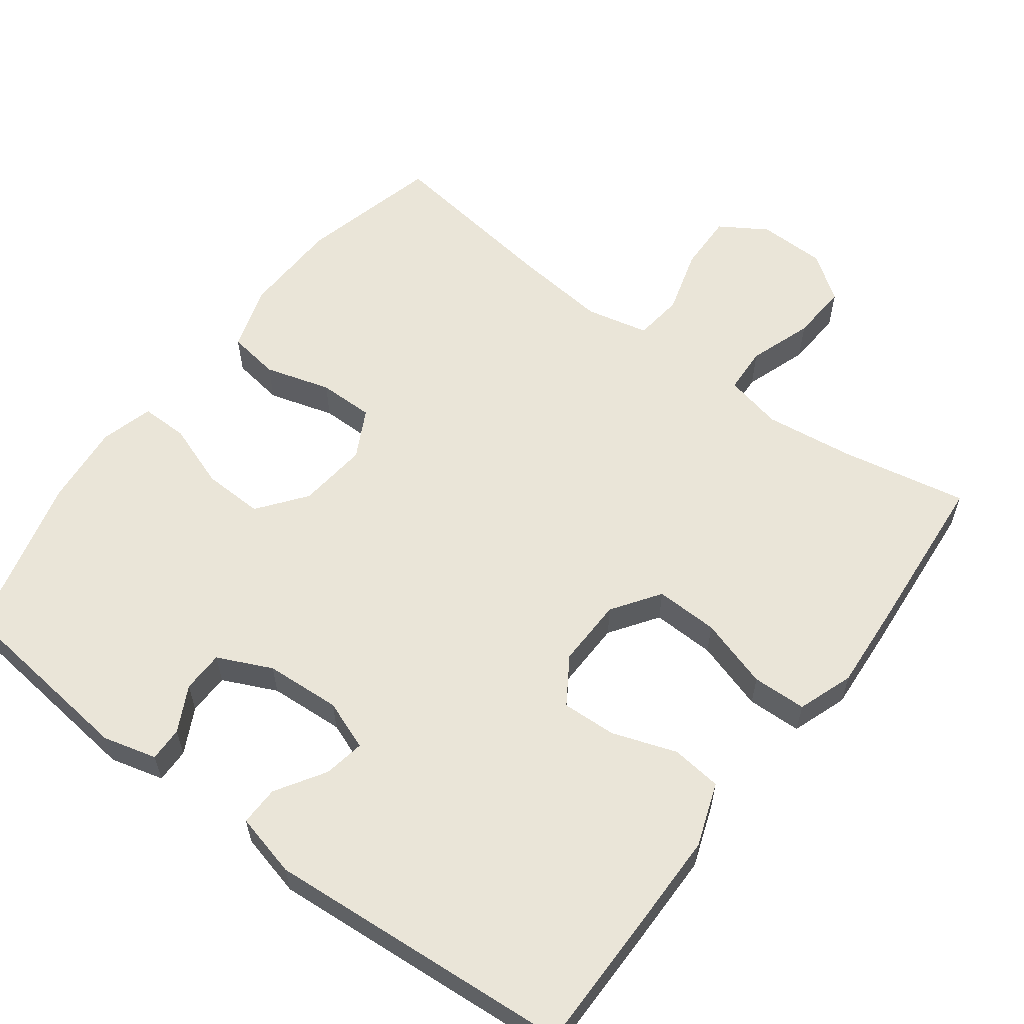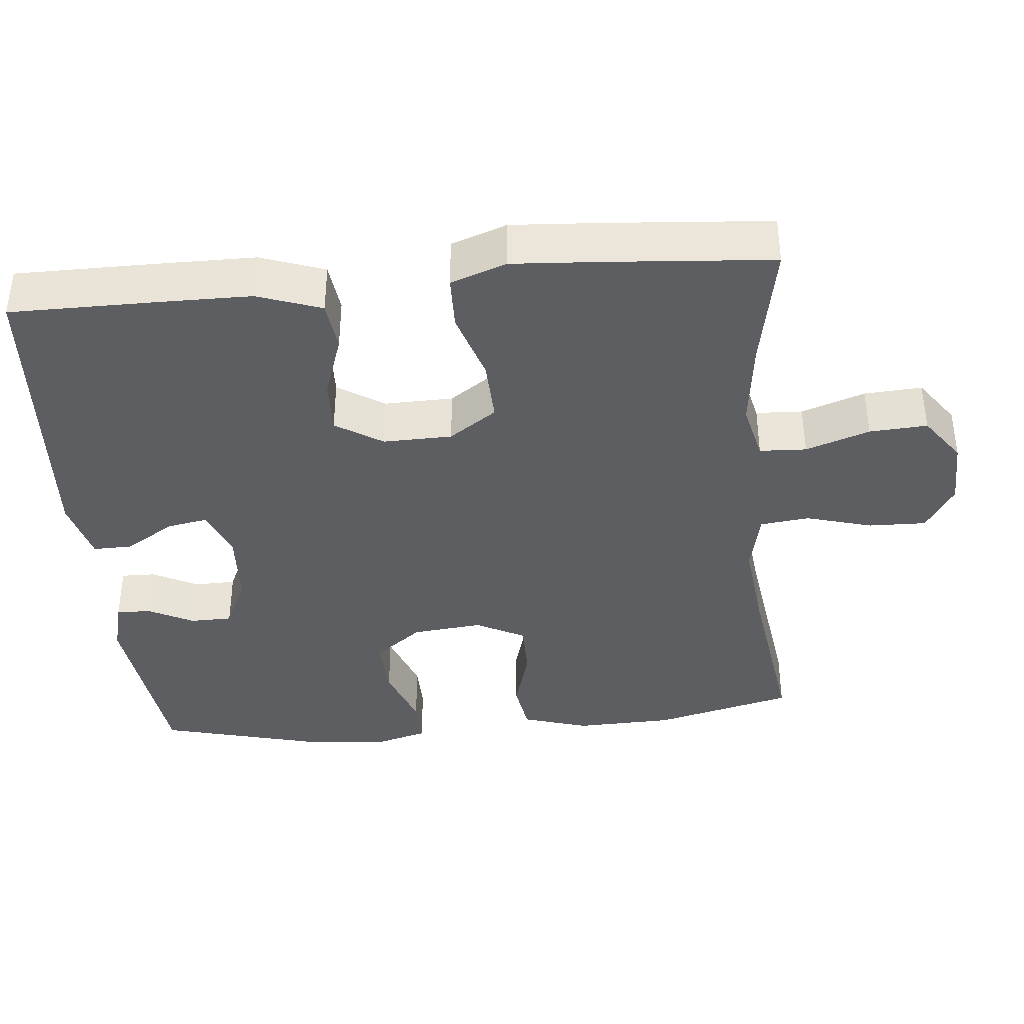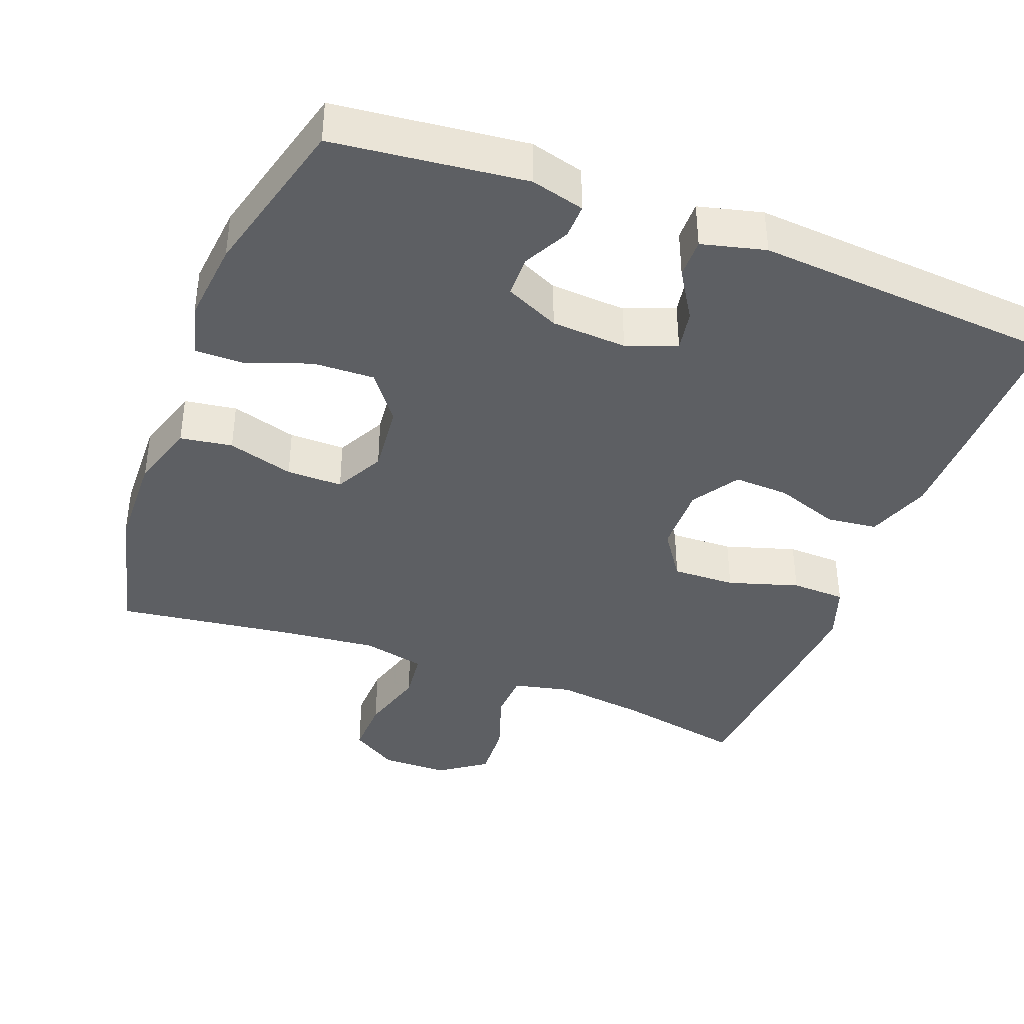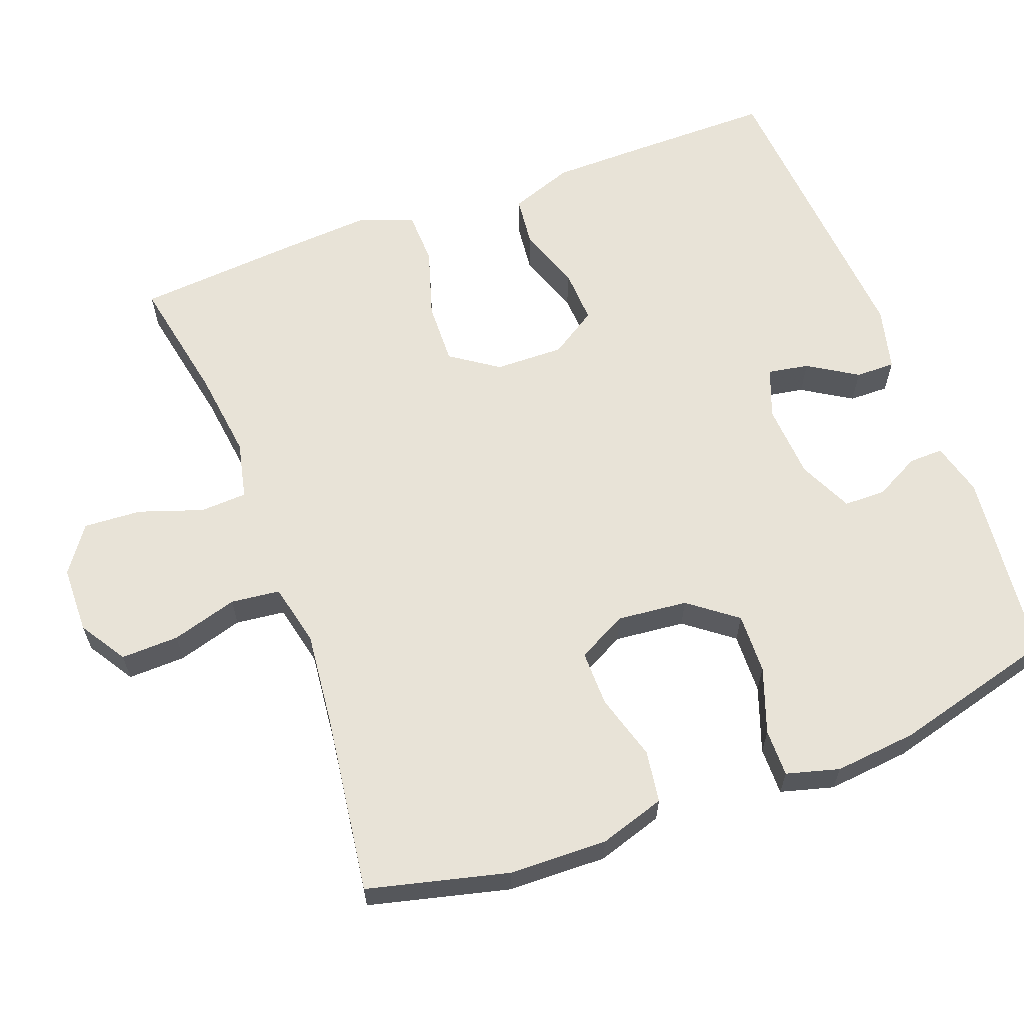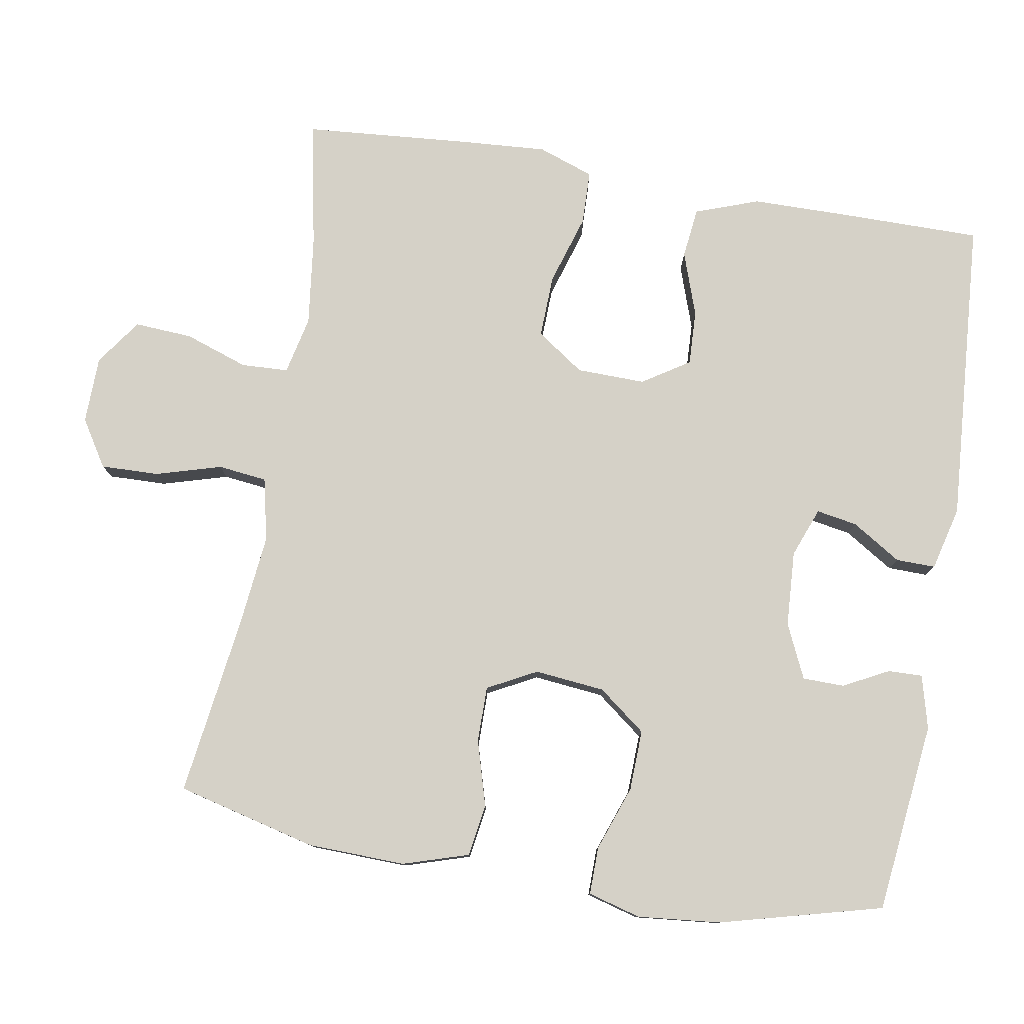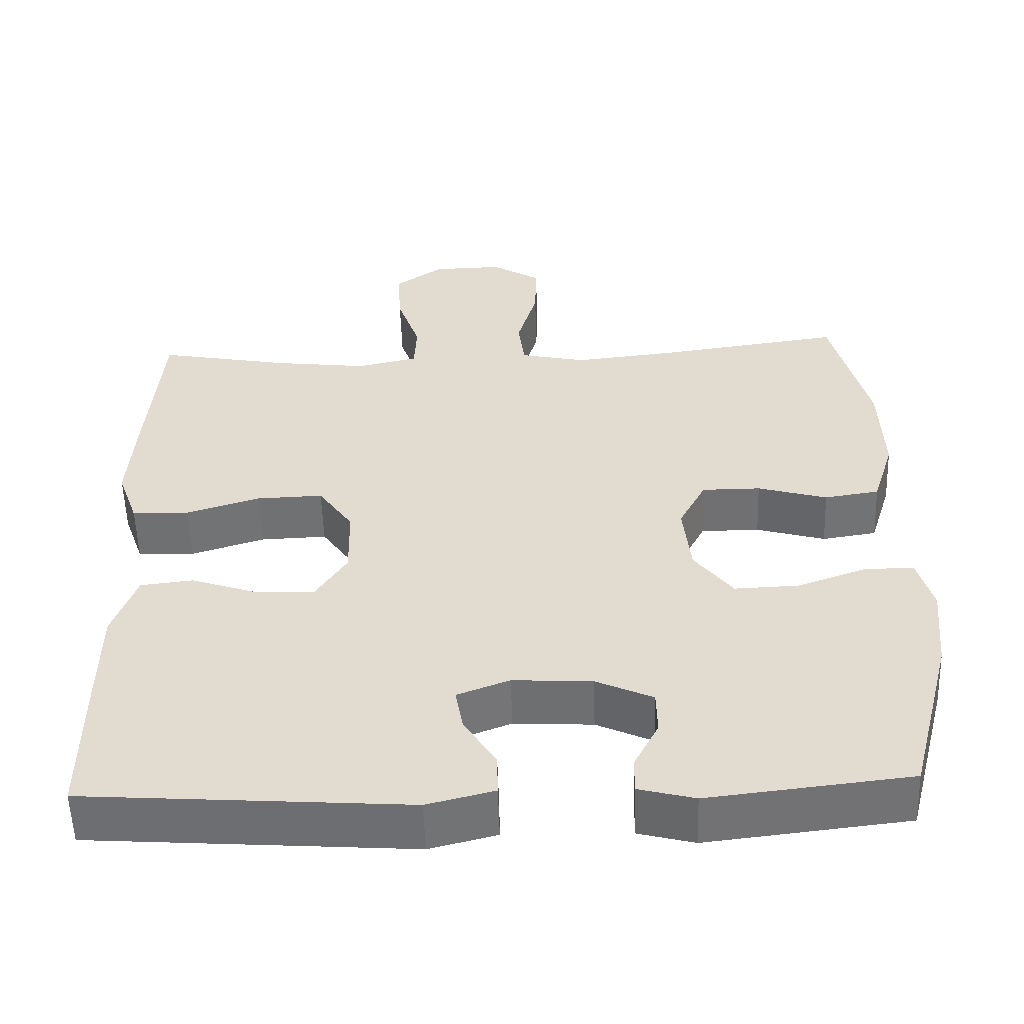
<metadata>
{"format":"obj","ext":"obj","renderer":"f3d","projection":"perspective","resolution":1024,"background":"white","views":[{"elev":58.9,"azim":-143.3,"up":"+Y"},{"elev":-38.4,"azim":-84.5,"up":"+Y"},{"elev":-39.8,"azim":159.0,"up":"+Y"},{"elev":62.2,"azim":69.3,"up":"+Y"},{"elev":79.0,"azim":99.6,"up":"+Y"},{"elev":-55.0,"azim":1.8,"up":"+Z"}]}
</metadata>
<code>
v -0.5 0.07 0.5
v -0.327 0.07 0.467
v -0.205 0.07 0.452
v -0.126 0.07 0.47
v -0.123 0.07 0.534
v -0.153 0.07 0.621
v -0.158 0.07 0.7
v -0.095 0.07 0.745
v -0.003 0.07 0.747
v 0.061 0.07 0.707
v 0.059 0.07 0.628
v 0.033 0.07 0.538
v 0.041 0.07 0.471
v 0.127 0.07 0.452
v 0.256 0.07 0.466
v 0.5 0.07 0.5
v 0.548 0.07 0.309
v 0.552 0.07 0.175
v 0.524 0.07 0.085
v 0.453 0.07 0.074
v 0.363 0.07 0.1
v 0.287 0.07 0.1
v 0.252 0.07 0.033
v 0.262 0.07 -0.063
v 0.312 0.07 -0.128
v 0.395 0.07 -0.125
v 0.484 0.07 -0.093
v 0.549 0.07 -0.092
v 0.569 0.07 -0.164
v 0.558 0.07 -0.277
v 0.5 0.07 -0.5
v 0.239 0.07 -0.53
v 0.166 0.07 -0.511
v 0.167 0.07 -0.464
v 0.199 0.07 -0.402
v 0.198 0.07 -0.345
v 0.124 0.07 -0.311
v 0.021 0.07 -0.305
v -0.047 0.07 -0.331
v -0.037 0.07 -0.387
v 0.005 0.07 -0.454
v 0.006 0.07 -0.508
v -0.081 0.07 -0.53
v -0.5 0.07 -0.5
v -0.5 0.07 -0.307
v -0.499 0.07 -0.175
v -0.468 0.07 -0.088
v -0.399 0.07 -0.08
v -0.312 0.07 -0.11
v -0.237 0.07 -0.113
v -0.196 0.07 -0.049
v -0.198 0.07 0.045
v -0.243 0.07 0.11
v -0.329 0.07 0.107
v -0.425 0.07 0.077
v -0.499 0.07 0.079
v -0.526 0.07 0.155
v -0.518 0.07 0.274
v -0.5 0 0.5
v -0.327 0 0.467
v -0.205 0 0.452
v -0.126 0 0.47
v -0.123 0 0.534
v -0.153 0 0.621
v -0.158 0 0.7
v -0.095 0 0.745
v -0.003 0 0.747
v 0.061 0 0.707
v 0.059 0 0.628
v 0.033 0 0.538
v 0.041 0 0.471
v 0.127 0 0.452
v 0.256 0 0.466
v 0.5 0 0.5
v 0.548 0 0.309
v 0.552 0 0.175
v 0.524 0 0.085
v 0.453 0 0.074
v 0.363 0 0.1
v 0.287 0 0.1
v 0.252 0 0.033
v 0.262 0 -0.063
v 0.312 0 -0.128
v 0.395 0 -0.125
v 0.484 0 -0.093
v 0.549 0 -0.092
v 0.569 0 -0.164
v 0.558 0 -0.277
v 0.5 0 -0.5
v 0.239 0 -0.53
v 0.166 0 -0.511
v 0.167 0 -0.464
v 0.199 0 -0.402
v 0.198 0 -0.345
v 0.124 0 -0.311
v 0.021 0 -0.305
v -0.047 0 -0.331
v -0.037 0 -0.387
v 0.005 0 -0.454
v 0.006 0 -0.508
v -0.081 0 -0.53
v -0.5 0 -0.5
v -0.5 0 -0.307
v -0.499 0 -0.175
v -0.468 0 -0.088
v -0.399 0 -0.08
v -0.312 0 -0.11
v -0.237 0 -0.113
v -0.196 0 -0.049
v -0.198 0 0.045
v -0.243 0 0.11
v -0.329 0 0.107
v -0.425 0 0.077
v -0.499 0 0.079
v -0.526 0 0.155
v -0.518 0 0.274
f 58 1 2
f 57 58 2
f 56 57 2
f 55 56 2
f 54 55 2
f 53 54 2 3
f 52 53 3 4
f 51 52 4
f 47 48 49
f 46 47 49
f 45 46 49
f 44 45 49
f 43 44 49
f 42 43 49
f 41 42 49
f 40 41 49
f 39 40 49 50
f 38 39 50 51
f 33 34 35
f 32 33 35
f 31 32 35
f 30 31 35
f 29 30 35
f 28 29 35
f 27 28 35
f 26 27 35
f 25 26 35 36
f 24 25 36 37
f 19 20 21
f 18 19 21
f 17 18 21
f 16 17 21
f 15 16 21
f 14 15 21 22
f 13 14 22 23
f 10 11 12
f 9 10 12
f 8 9 12
f 7 8 12
f 6 7 12
f 5 6 12
f 4 5 12 13
f 37 38 51
f 24 37 51
f 23 24 51
f 13 23 51
f 4 13 51
f 60 59 116
f 60 116 115
f 60 115 114
f 60 114 113
f 60 113 112
f 61 60 112 111
f 62 61 111 110
f 62 110 109
f 107 106 105
f 107 105 104
f 107 104 103
f 107 103 102
f 107 102 101
f 107 101 100
f 107 100 99
f 107 99 98
f 108 107 98 97
f 109 108 97 96
f 93 92 91
f 93 91 90
f 93 90 89
f 93 89 88
f 93 88 87
f 93 87 86
f 93 86 85
f 93 85 84
f 94 93 84 83
f 95 94 83 82
f 79 78 77
f 79 77 76
f 79 76 75
f 79 75 74
f 79 74 73
f 80 79 73 72
f 81 80 72 71
f 70 69 68
f 70 68 67
f 70 67 66
f 70 66 65
f 70 65 64
f 70 64 63
f 71 70 63 62
f 109 96 95
f 109 95 82
f 109 82 81
f 109 81 71
f 109 71 62
f 1 59 60 2
f 2 60 61 3
f 3 61 62 4
f 4 62 63 5
f 5 63 64 6
f 6 64 65 7
f 7 65 66 8
f 8 66 67 9
f 9 67 68 10
f 10 68 69 11
f 11 69 70 12
f 12 70 71 13
f 13 71 72 14
f 14 72 73 15
f 15 73 74 16
f 16 74 75 17
f 17 75 76 18
f 18 76 77 19
f 19 77 78 20
f 20 78 79 21
f 21 79 80 22
f 22 80 81 23
f 23 81 82 24
f 24 82 83 25
f 25 83 84 26
f 26 84 85 27
f 27 85 86 28
f 28 86 87 29
f 29 87 88 30
f 30 88 89 31
f 31 89 90 32
f 32 90 91 33
f 33 91 92 34
f 34 92 93 35
f 35 93 94 36
f 36 94 95 37
f 37 95 96 38
f 38 96 97 39
f 39 97 98 40
f 40 98 99 41
f 41 99 100 42
f 42 100 101 43
f 43 101 102 44
f 44 102 103 45
f 45 103 104 46
f 46 104 105 47
f 47 105 106 48
f 48 106 107 49
f 49 107 108 50
f 50 108 109 51
f 51 109 110 52
f 52 110 111 53
f 53 111 112 54
f 54 112 113 55
f 55 113 114 56
f 56 114 115 57
f 57 115 116 58
f 58 116 59 1

</code>
